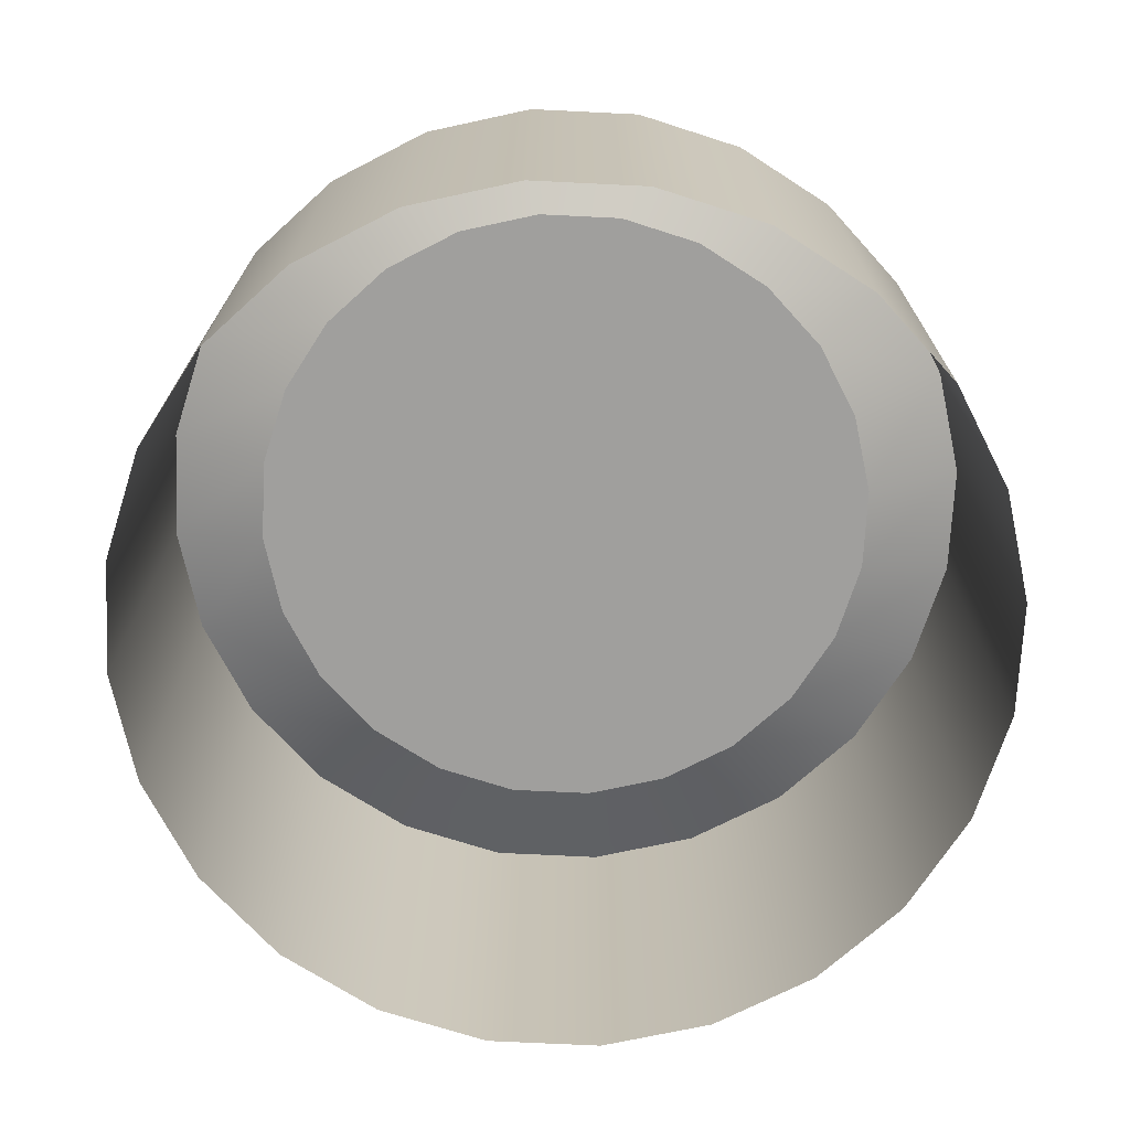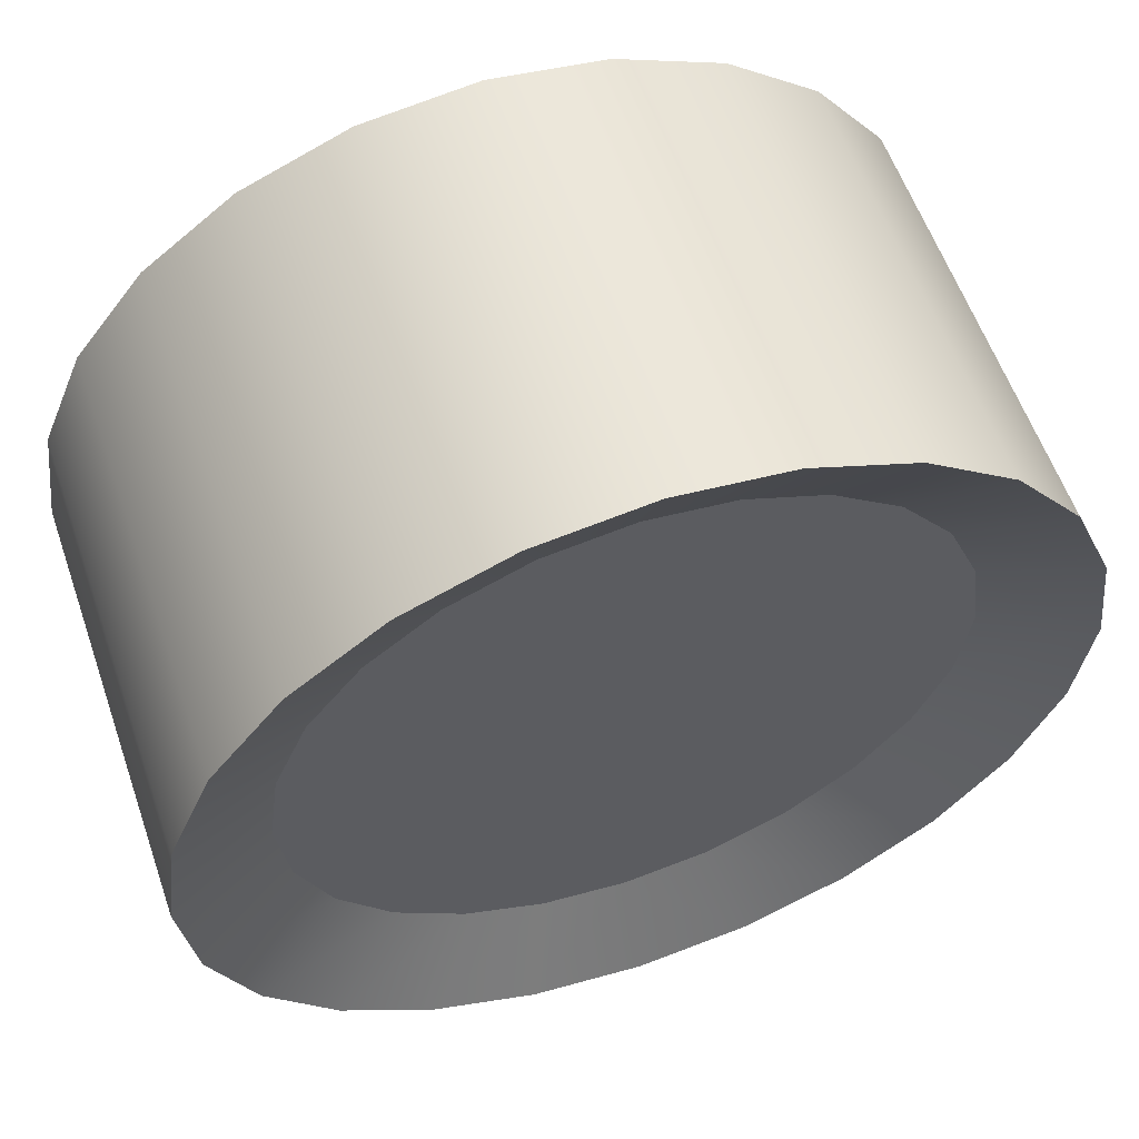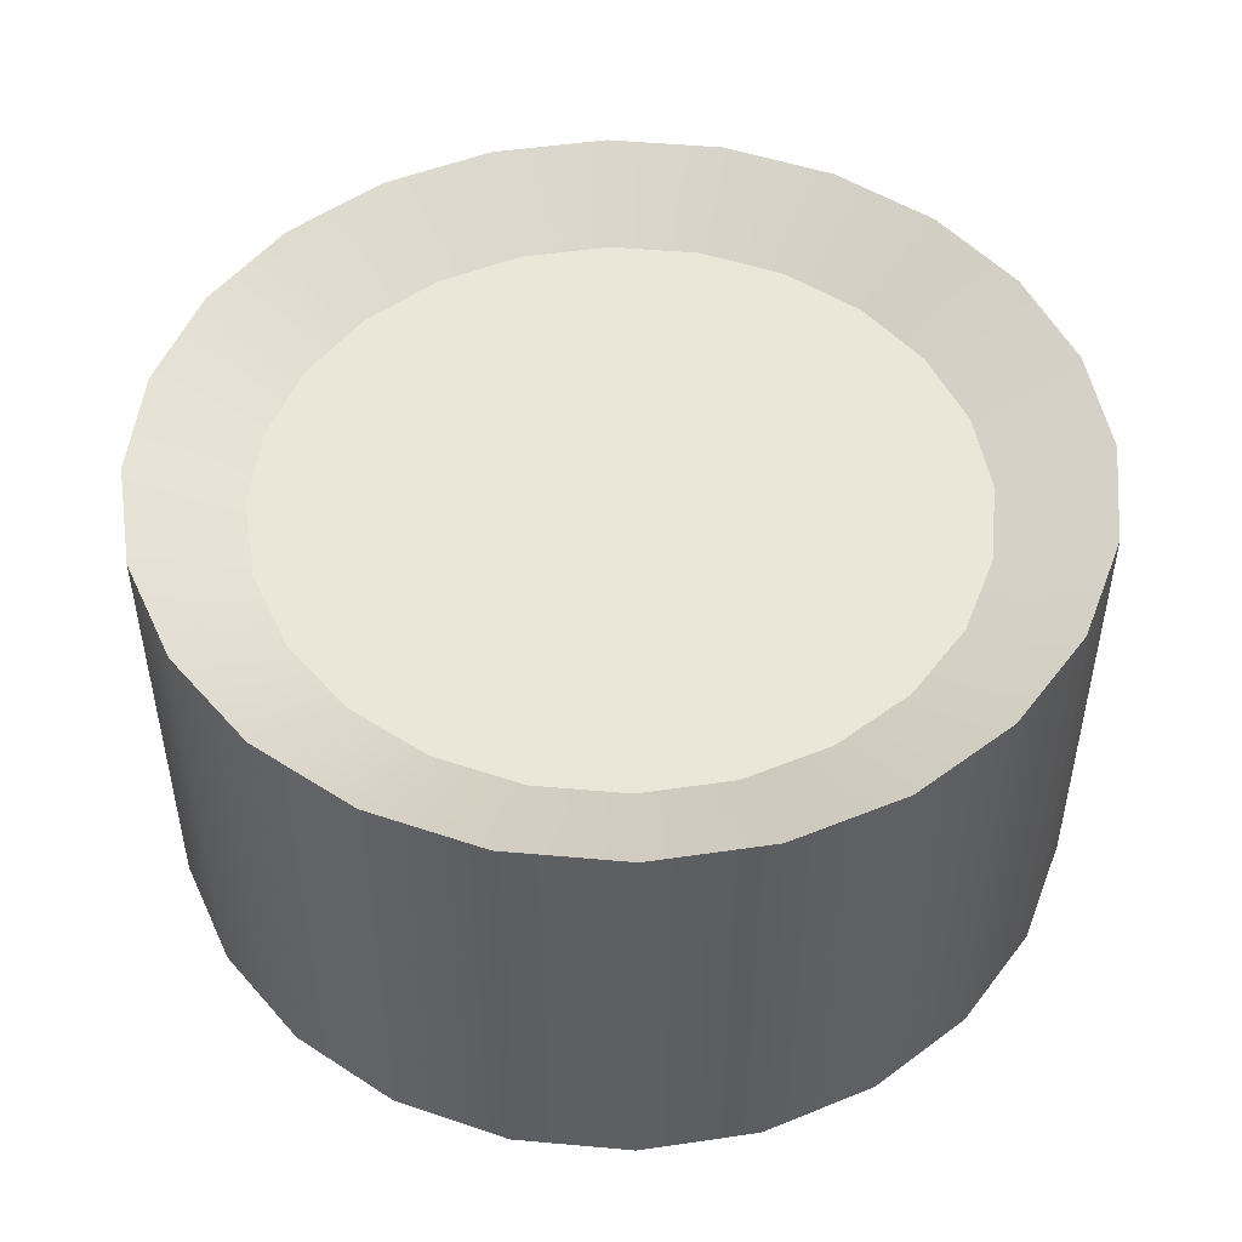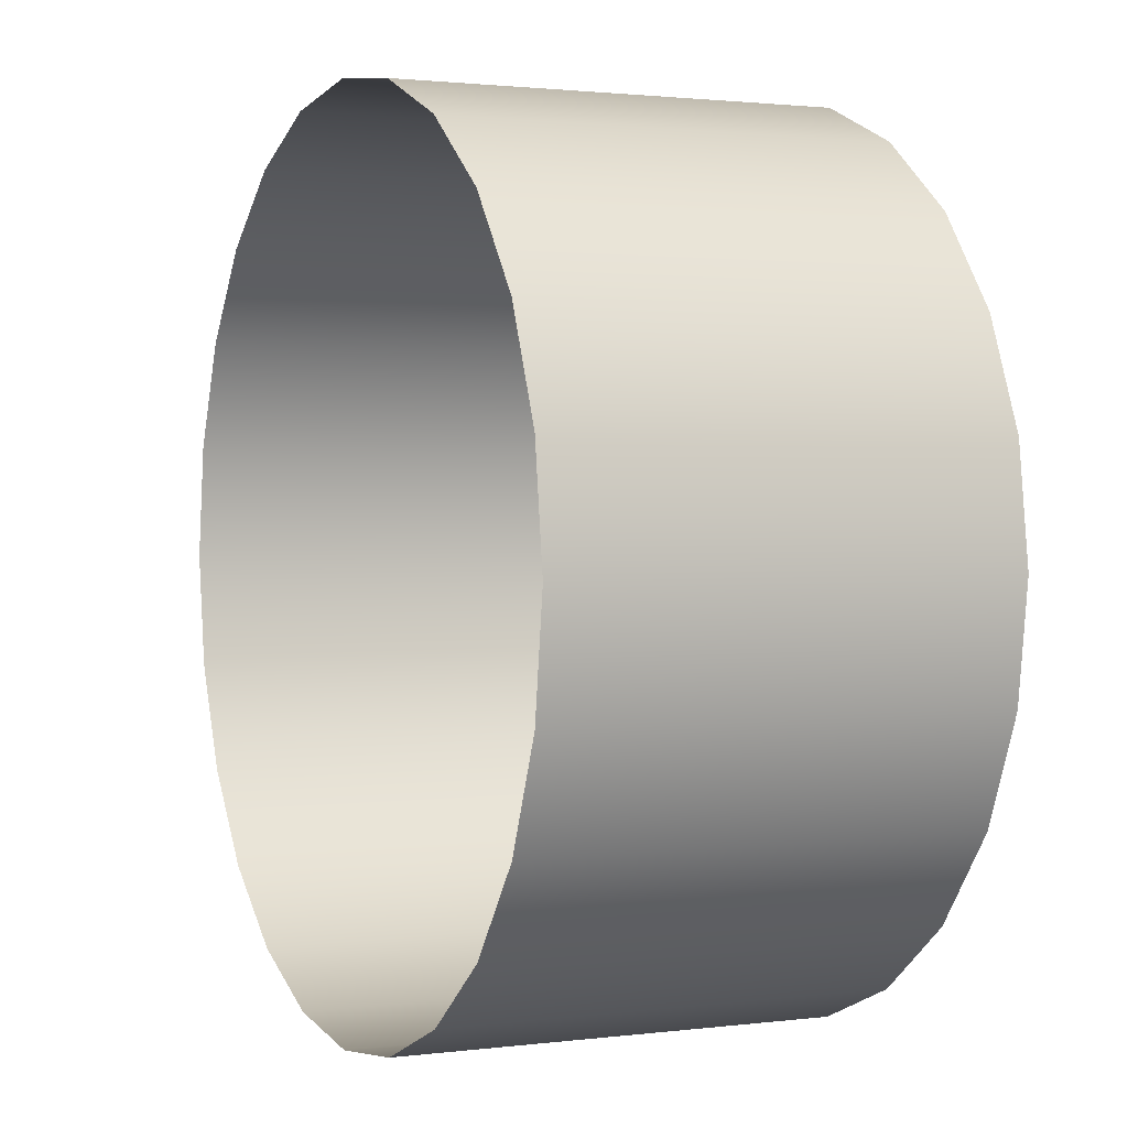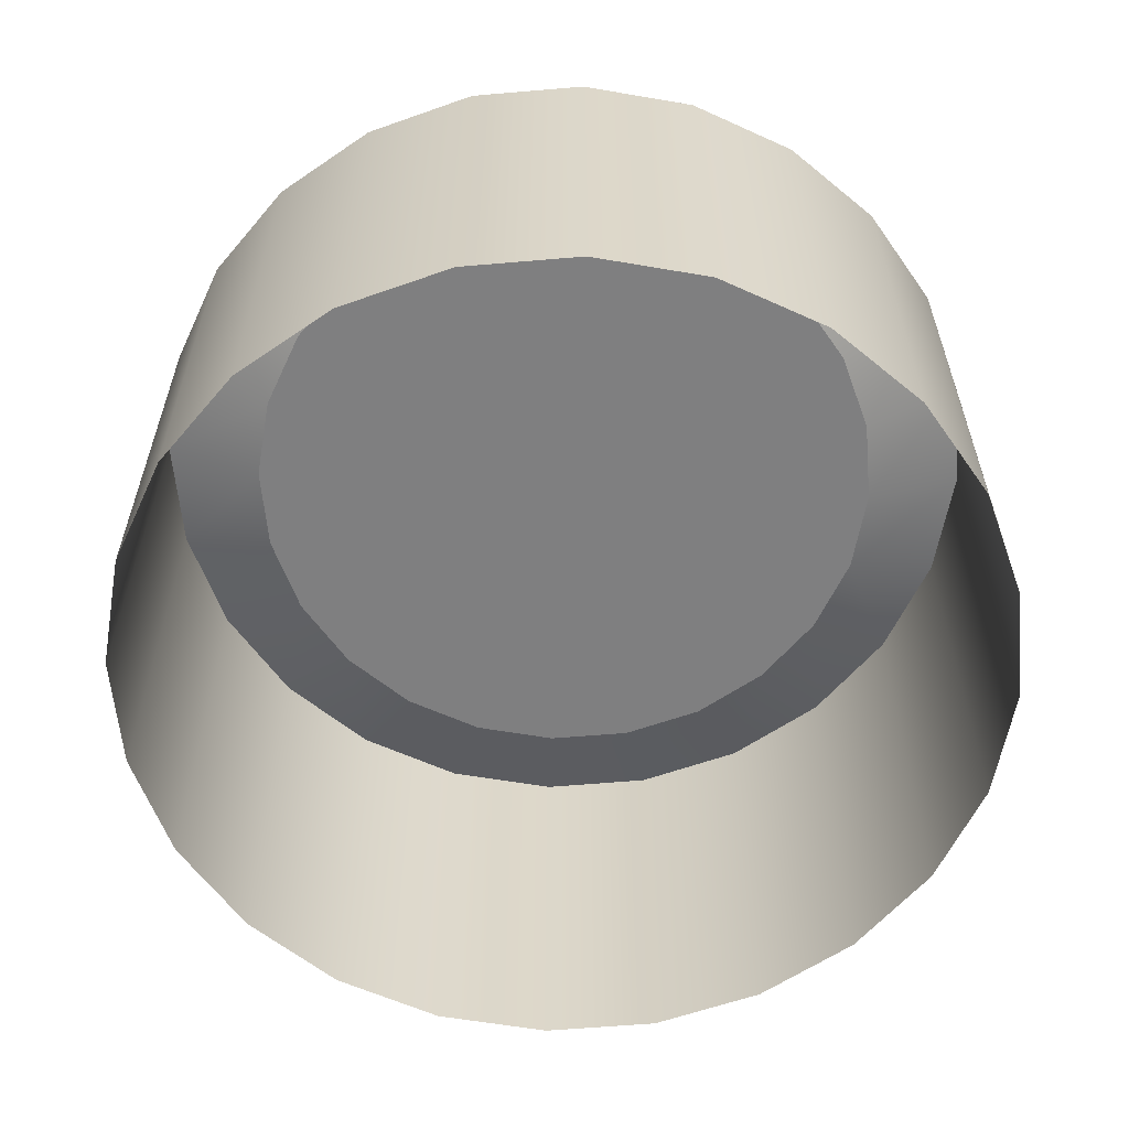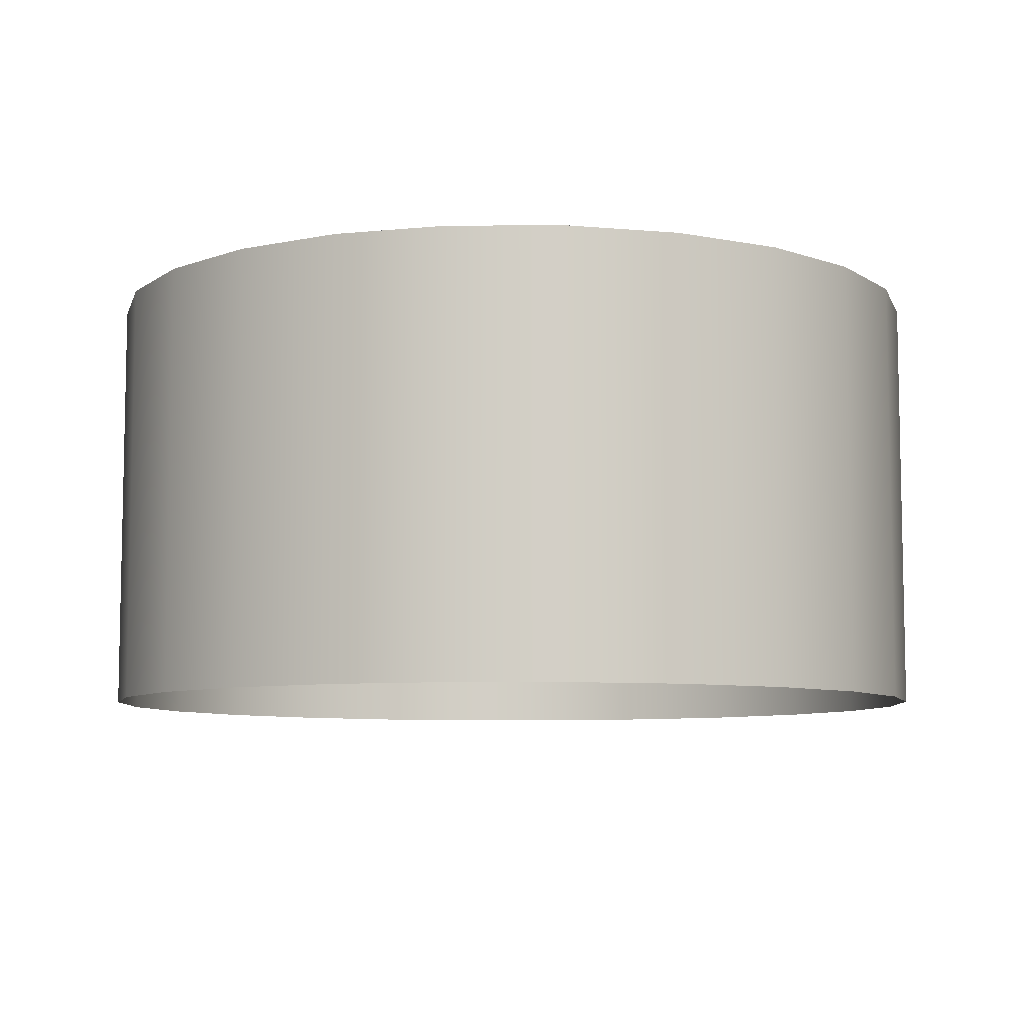
<metadata>
{"format":"obj","ext":"obj","renderer":"f3d","projection":"perspective","resolution":1024,"background":"white","views":[{"elev":-71.3,"azim":-160.3,"up":"+Y"},{"elev":58.4,"azim":160.9,"up":"+Z"},{"elev":49.0,"azim":-106.8,"up":"+Y"},{"elev":1.6,"azim":65.3,"up":"+Z"},{"elev":-59.7,"azim":-107.5,"up":"+Y"},{"elev":-7.7,"azim":98.2,"up":"+Y"}]}
</metadata>
<code>
o Group11/mesh7/mesh7-geometry#mesh7-geometry
v 0.0407 0.9441 0.0193
v 0.04521 0.9892 0.008422
v 0.0407 0.9892 0.0193
v 0.04521 0.9441 0.008422
v 0.03145 0.9842 0.01396
v 0.03353 0.9441 0.02864
v 0.04675 0.9892 -0.003254
v 0.0349 0.9842 0.005658
v 0.02598 0.9842 0.02109
v 0.03353 0.9892 0.02864
v 0.04675 0.9441 -0.003254
v -0.02818 0.9842 0.01396
v 0.02419 0.9892 0.03581
v 0.04521 0.9892 -0.01493
v 0.03607 0.9842 -0.003254
v -0.03162 0.9842 0.005658
v 0.01885 0.9842 0.02657
v -0.02271 0.9842 0.02109
v 0.02419 0.9441 0.03581
v 0.04521 0.9441 -0.01493
v 0.0349 0.9842 -0.01217
v -0.04194 0.9892 0.008422
v -0.03743 0.9892 0.0193
v 0.01331 0.9892 0.04032
v 0.01055 0.9842 0.03001
v 0.0407 0.9892 -0.02581
v 0.03145 0.9842 -0.02047
v -0.0328 0.9842 -0.003254
v -0.04347 0.9892 -0.003254
v -0.01558 0.9842 0.02657
v -0.03026 0.9892 0.02864
v 0.01331 0.9441 0.04032
v 0.0407 0.9441 -0.02581
v -0.03162 0.9842 -0.01217
v -0.04194 0.9441 0.008422
v -0.04347 0.9441 -0.003254
v -0.03743 0.9441 0.0193
v 0.001636 0.9892 0.04186
v 0.001636 0.9842 0.03118
v -0.007276 0.9842 0.03001
v 0.03353 0.9892 -0.03515
v 0.02598 0.9842 -0.0276
v -0.02818 0.9842 -0.02047
v -0.04194 0.9441 -0.01493
v -0.02092 0.9892 0.03581
v -0.03026 0.9441 0.02864
v 0.001636 0.9441 0.04186
v 0.03353 0.9441 -0.03515
v -0.04194 0.9892 -0.01493
v -0.02092 0.9441 0.03581
v -0.01004 0.9892 0.04032
v 0.02419 0.9441 -0.04232
v 0.01885 0.9842 -0.03307
v -0.02271 0.9842 -0.0276
v -0.03743 0.9892 -0.02581
v -0.03743 0.9441 -0.02581
v -0.01004 0.9441 0.04032
v 0.02419 0.9892 -0.04232
v 0.01331 0.9441 -0.04683
v 0.01055 0.9842 -0.03651
v -0.01558 0.9842 -0.03307
v -0.03026 0.9892 -0.03515
v -0.03026 0.9441 -0.03515
v 0.01331 0.9892 -0.04683
v -0.007276 0.9842 -0.03651
v 0.001636 0.9441 -0.04836
v 0.001636 0.9842 -0.03769
v -0.02092 0.9892 -0.04232
v 0.001636 0.9892 -0.04836
v -0.01004 0.9892 -0.04683
v -0.02092 0.9441 -0.04232
v -0.01004 0.9441 -0.04683
f 1 2 3
f 2 1 4
f 3 2 1
f 4 1 2
f 2 5 3
f 3 5 2
f 3 6 1
f 1 6 3
f 4 7 2
f 2 7 4
f 5 2 8
f 8 2 5
f 9 3 5
f 5 3 9
f 6 3 10
f 10 3 6
f 7 4 11
f 11 4 7
f 7 8 2
f 2 8 7
f 8 12 5
f 5 12 8
f 3 9 10
f 10 9 3
f 5 12 9
f 9 12 5
f 13 6 10
f 10 6 13
f 11 14 7
f 7 14 11
f 8 7 15
f 15 7 8
f 8 16 12
f 12 16 8
f 17 10 9
f 9 10 17
f 9 12 18
f 18 12 9
f 6 13 19
f 19 13 6
f 10 17 13
f 13 17 10
f 14 11 20
f 20 11 14
f 21 7 14
f 14 7 21
f 7 21 15
f 15 21 7
f 15 16 8
f 8 16 15
f 22 12 16
f 16 12 22
f 9 18 17
f 17 18 9
f 23 18 12
f 12 18 23
f 24 19 13
f 13 19 24
f 25 13 17
f 17 13 25
f 20 26 14
f 14 26 20
f 14 27 21
f 21 27 14
f 21 28 15
f 15 28 21
f 15 28 16
f 16 28 15
f 12 22 23
f 23 22 12
f 16 29 22
f 22 29 16
f 17 18 30
f 30 18 17
f 18 23 31
f 31 23 18
f 19 24 32
f 32 24 19
f 13 25 24
f 24 25 13
f 17 30 25
f 25 30 17
f 26 20 33
f 33 20 26
f 27 14 26
f 26 14 27
f 27 34 21
f 21 34 27
f 21 34 28
f 28 34 21
f 29 16 28
f 28 16 29
f 35 23 22
f 22 23 35
f 36 22 29
f 29 22 36
f 31 30 18
f 18 30 31
f 37 31 23
f 23 31 37
f 38 32 24
f 24 32 38
f 39 24 25
f 25 24 39
f 25 30 40
f 40 30 25
f 33 41 26
f 26 41 33
f 26 42 27
f 27 42 26
f 27 43 34
f 34 43 27
f 34 29 28
f 28 29 34
f 23 35 37
f 37 35 23
f 22 36 35
f 35 36 22
f 29 44 36
f 36 44 29
f 30 31 45
f 45 31 30
f 31 37 46
f 46 37 31
f 32 38 47
f 47 38 32
f 24 39 38
f 38 39 24
f 25 40 39
f 39 40 25
f 45 40 30
f 30 40 45
f 41 33 48
f 48 33 41
f 42 26 41
f 41 26 42
f 42 43 27
f 27 43 42
f 43 49 34
f 34 49 43
f 29 34 49
f 49 34 29
f 44 29 49
f 49 29 44
f 31 50 45
f 45 50 31
f 50 31 46
f 46 31 50
f 51 47 38
f 38 47 51
f 39 51 38
f 38 51 39
f 51 39 40
f 40 39 51
f 40 45 51
f 51 45 40
f 52 41 48
f 48 41 52
f 41 53 42
f 42 53 41
f 42 54 43
f 43 54 42
f 49 43 55
f 55 43 49
f 49 56 44
f 44 56 49
f 57 45 50
f 50 45 57
f 47 51 57
f 57 51 47
f 45 57 51
f 51 57 45
f 41 52 58
f 58 52 41
f 53 41 58
f 58 41 53
f 53 54 42
f 42 54 53
f 54 55 43
f 43 55 54
f 56 49 55
f 55 49 56
f 59 58 52
f 52 58 59
f 58 60 53
f 53 60 58
f 53 61 54
f 54 61 53
f 55 54 62
f 62 54 55
f 55 63 56
f 56 63 55
f 58 59 64
f 64 59 58
f 60 58 64
f 64 58 60
f 60 65 53
f 53 65 60
f 53 65 61
f 61 65 53
f 61 62 54
f 54 62 61
f 63 55 62
f 62 55 63
f 66 64 59
f 59 64 66
f 64 67 60
f 60 67 64
f 65 60 67
f 67 60 65
f 65 68 61
f 61 68 65
f 62 61 68
f 68 61 62
f 68 63 62
f 62 63 68
f 64 66 69
f 69 66 64
f 67 64 69
f 69 64 67
f 67 70 65
f 65 70 67
f 68 65 70
f 70 65 68
f 63 68 71
f 71 68 63
f 72 69 66
f 66 69 72
f 70 67 69
f 69 67 70
f 70 71 68
f 68 71 70
f 69 72 70
f 70 72 69
f 71 70 72
f 72 70 71

</code>
